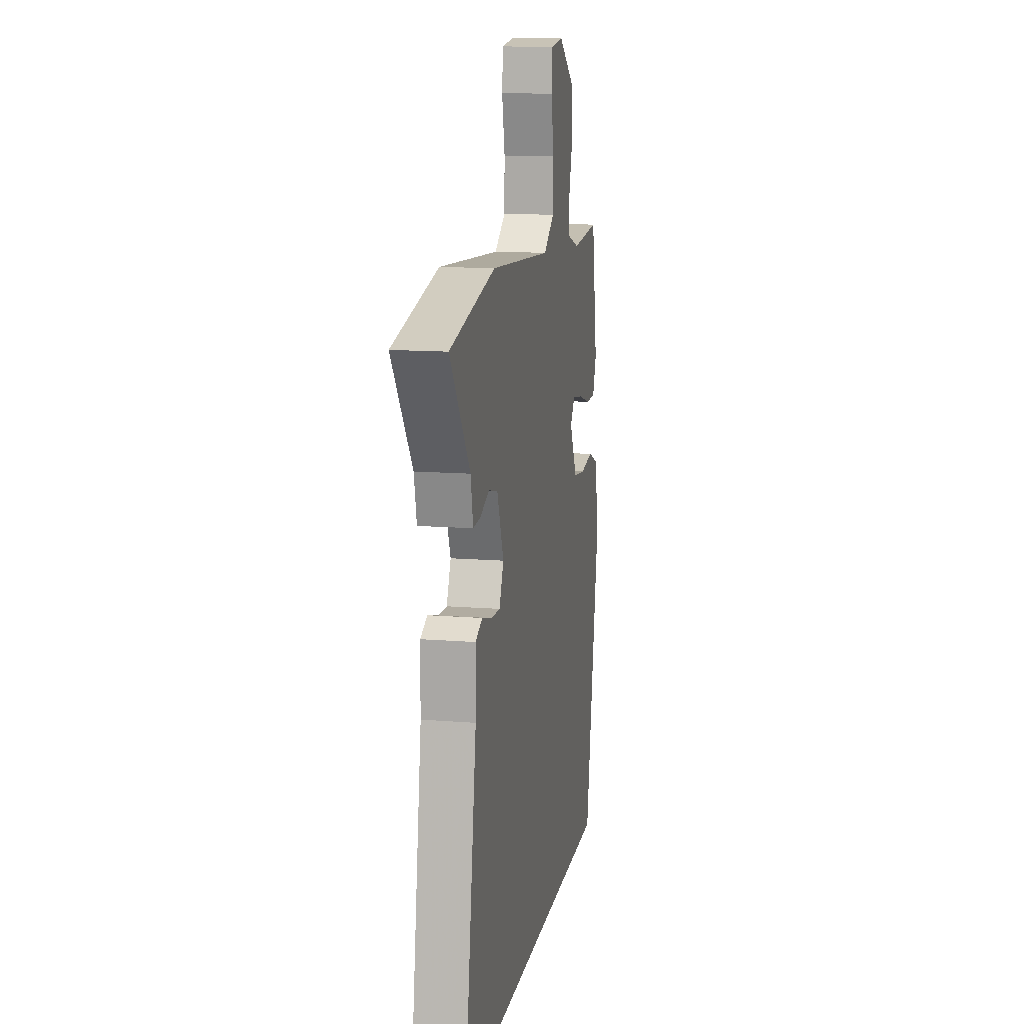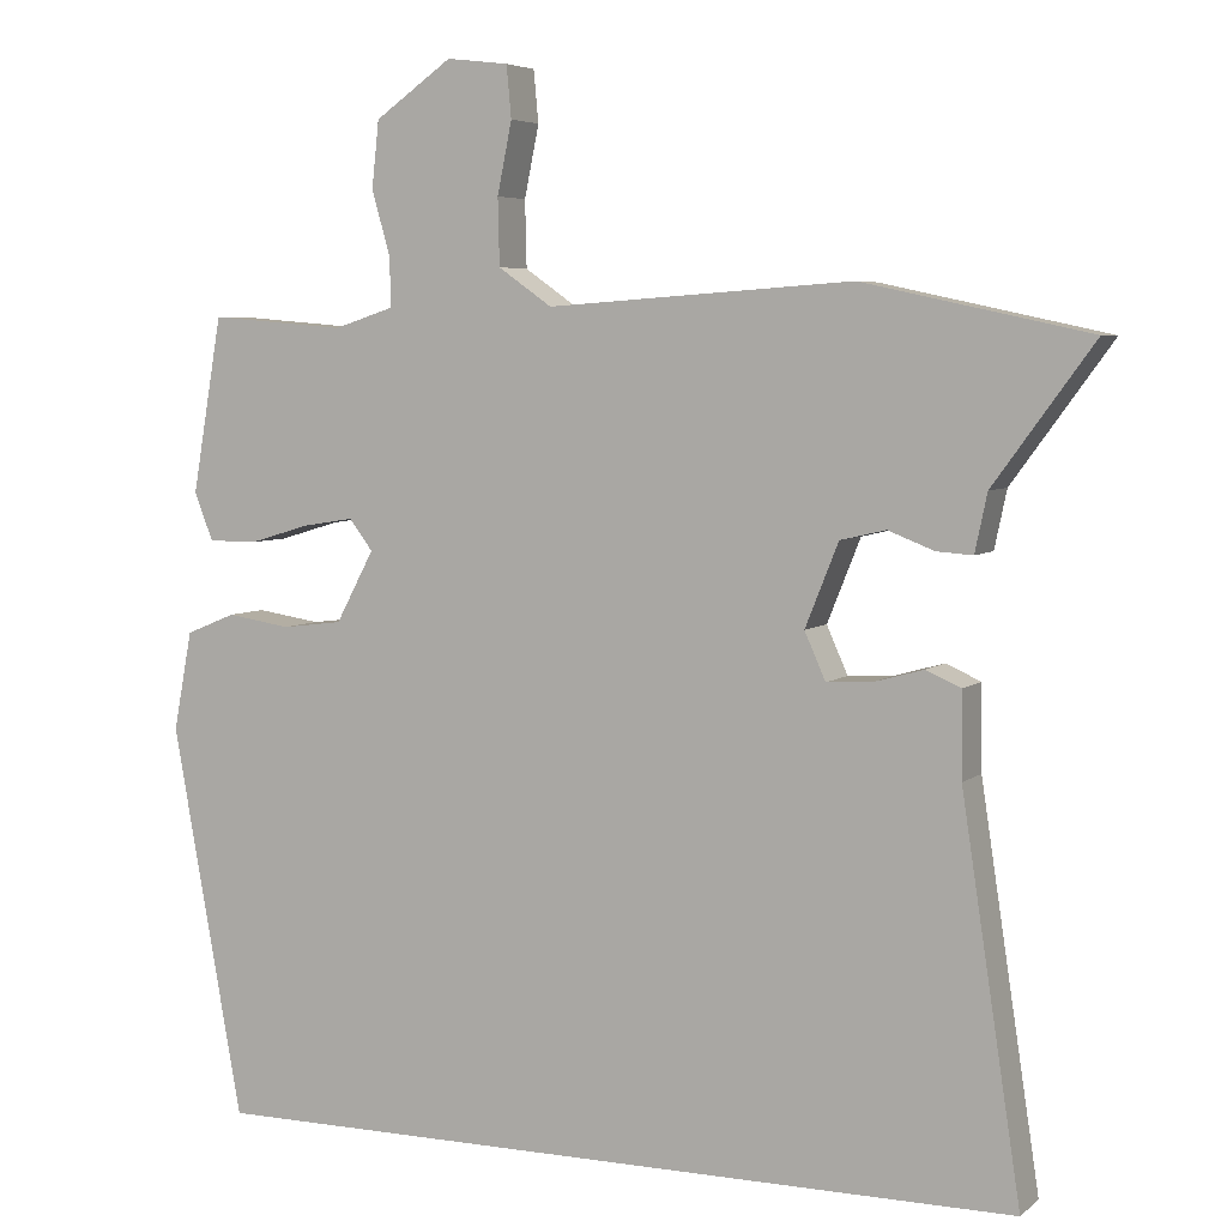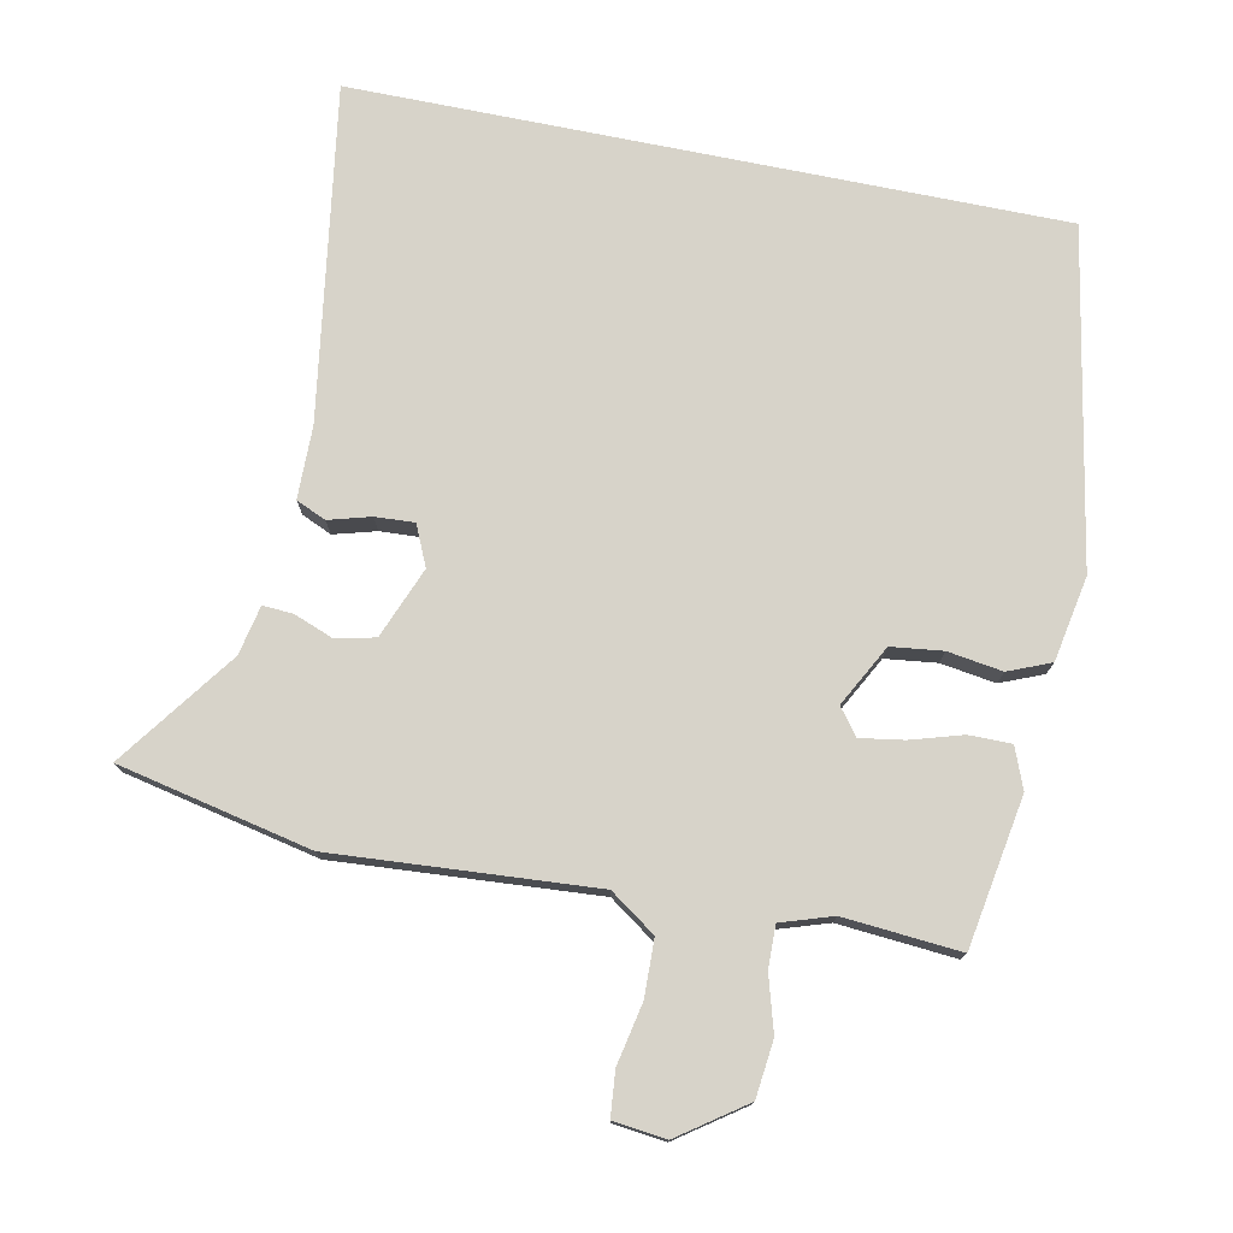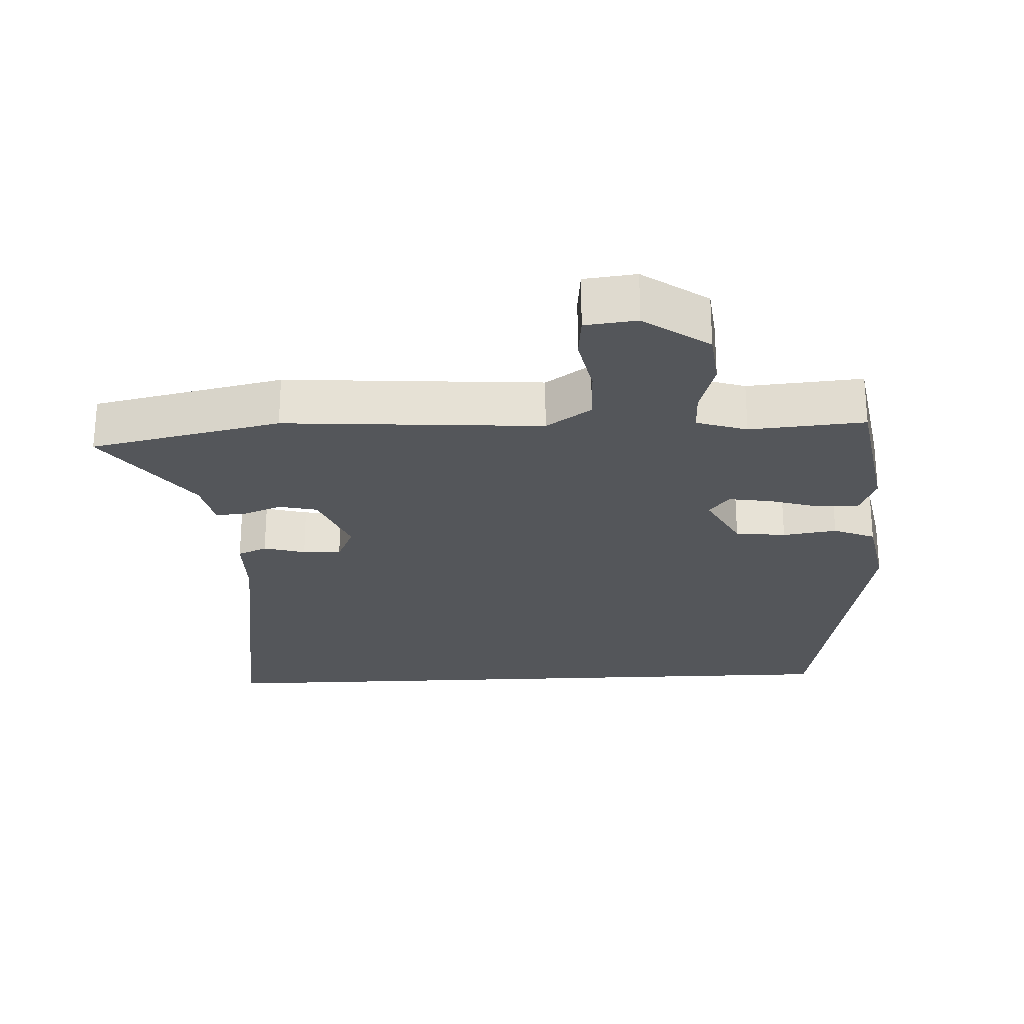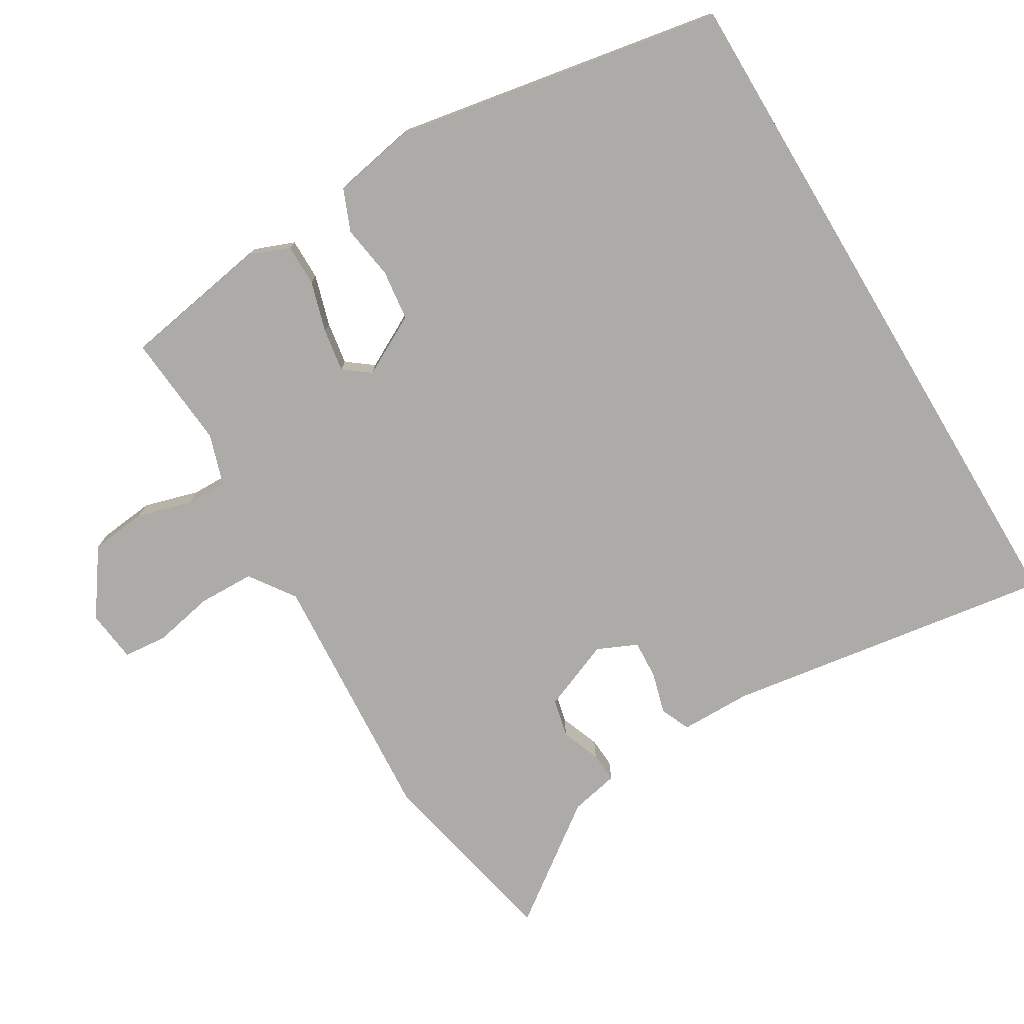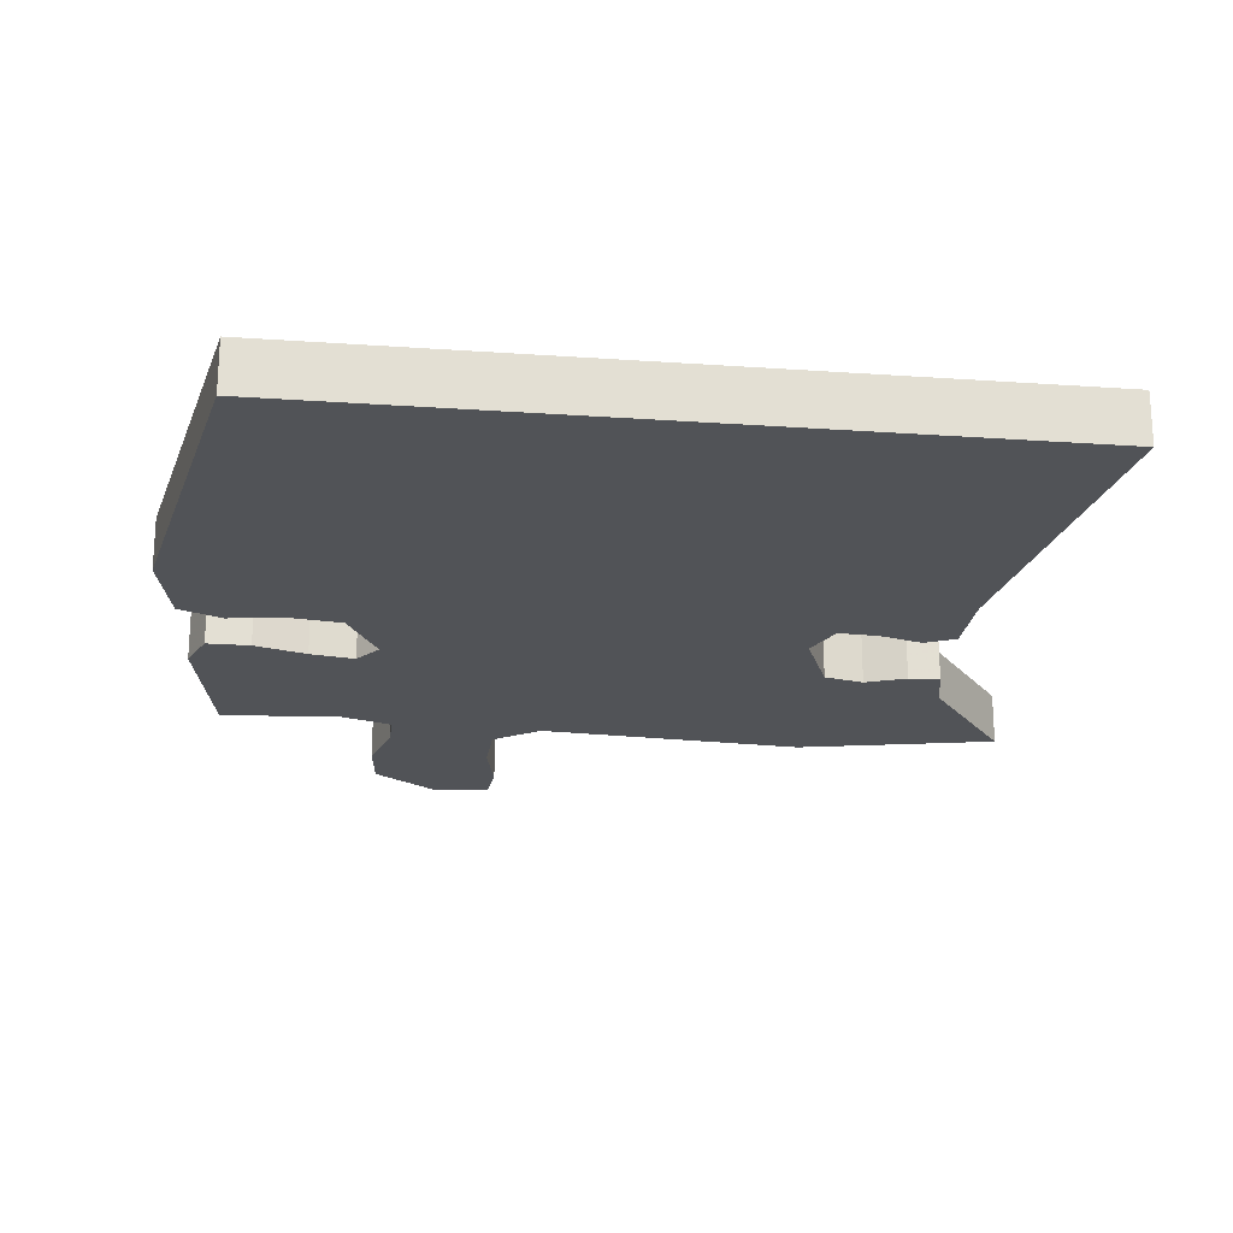
<metadata>
{"format":"obj","ext":"obj","renderer":"f3d","projection":"perspective","resolution":1024,"background":"white","views":[{"elev":13.1,"azim":-79.6,"up":"+Z"},{"elev":5.3,"azim":-154.8,"up":"+Z"},{"elev":76.2,"azim":11.4,"up":"+Y"},{"elev":-25.2,"azim":2.7,"up":"+Y"},{"elev":-76.4,"azim":120.9,"up":"+Y"},{"elev":-22.1,"azim":173.0,"up":"+Y"}]}
</metadata>
<code>
v 0.468 0.07 0.494
v 0.505 0.07 0.278
v 0.482 0.07 0.219
v 0.421 0.07 0.219
v 0.347 0.07 0.241
v 0.284 0.07 0.251
v 0.255 0.07 0.213
v 0.302 0.07 0.125
v 0.376 0.07 0.116
v 0.455 0.07 0.128
v 0.516 0.07 0.103
v 0.539 0.07 -0.019
v 0.452 0.07 -0.5
v -0.564 0.07 -0.5
v -0.491 0.07 -0.02
v -0.49 0.07 0.084
v -0.447 0.07 0.103
v -0.386 0.07 0.086
v -0.33 0.07 0.083
v -0.304 0.07 0.141
v -0.345 0.07 0.243
v -0.401 0.07 0.256
v -0.458 0.07 0.234
v -0.502 0.07 0.231
v -0.517 0.07 0.302
v -0.64 0.07 0.47
v -0.362 0.07 0.53
v 0.014 0.07 0.504
v 0.08 0.07 0.55
v 0.082 0.07 0.632
v 0.064 0.07 0.72
v 0.07 0.07 0.784
v 0.146 0.07 0.793
v 0.241 0.07 0.726
v 0.25 0.07 0.644
v 0.227 0.07 0.564
v 0.226 0.07 0.504
v 0.3 0.07 0.48
v 0.468 0 0.494
v 0.505 0 0.278
v 0.482 0 0.219
v 0.421 0 0.219
v 0.347 0 0.241
v 0.284 0 0.251
v 0.255 0 0.213
v 0.302 0 0.125
v 0.376 0 0.116
v 0.455 0 0.128
v 0.516 0 0.103
v 0.539 0 -0.019
v 0.452 0 -0.5
v -0.564 0 -0.5
v -0.491 0 -0.02
v -0.49 0 0.084
v -0.447 0 0.103
v -0.386 0 0.086
v -0.33 0 0.083
v -0.304 0 0.141
v -0.345 0 0.243
v -0.401 0 0.256
v -0.458 0 0.234
v -0.502 0 0.231
v -0.517 0 0.302
v -0.64 0 0.47
v -0.362 0 0.53
v 0.014 0 0.504
v 0.08 0 0.55
v 0.082 0 0.632
v 0.064 0 0.72
v 0.07 0 0.784
v 0.146 0 0.793
v 0.241 0 0.726
v 0.25 0 0.644
v 0.227 0 0.564
v 0.226 0 0.504
v 0.3 0 0.48
f 34 35 36
f 33 34 36
f 32 33 36
f 31 32 36
f 30 31 36
f 29 30 36 37
f 28 29 37 38
f 27 28 38
f 26 27 38
f 25 26 38
f 22 23 24 25
f 38 1 2
f 25 38 2
f 22 25 2
f 21 22 2
f 15 16 17 18
f 15 18 19
f 13 14 15
f 12 13 15
f 11 12 15
f 10 11 15
f 9 10 15
f 8 9 15 19
f 7 8 19 20
f 2 3 4 5
f 2 5 6
f 21 2 6
f 6 7 20 21
f 74 73 72
f 74 72 71
f 74 71 70
f 74 70 69
f 74 69 68
f 75 74 68 67
f 76 75 67 66
f 76 66 65
f 76 65 64
f 76 64 63
f 63 62 61 60
f 40 39 76
f 40 76 63
f 40 63 60
f 40 60 59
f 56 55 54 53
f 57 56 53
f 53 52 51
f 53 51 50
f 53 50 49
f 53 49 48
f 53 48 47
f 57 53 47 46
f 58 57 46 45
f 43 42 41 40
f 44 43 40
f 44 40 59
f 59 58 45 44
f 1 39 40 2
f 2 40 41 3
f 3 41 42 4
f 4 42 43 5
f 5 43 44 6
f 6 44 45 7
f 7 45 46 8
f 8 46 47 9
f 9 47 48 10
f 10 48 49 11
f 11 49 50 12
f 12 50 51 13
f 13 51 52 14
f 14 52 53 15
f 15 53 54 16
f 16 54 55 17
f 17 55 56 18
f 18 56 57 19
f 19 57 58 20
f 20 58 59 21
f 21 59 60 22
f 22 60 61 23
f 23 61 62 24
f 24 62 63 25
f 25 63 64 26
f 26 64 65 27
f 27 65 66 28
f 28 66 67 29
f 29 67 68 30
f 30 68 69 31
f 31 69 70 32
f 32 70 71 33
f 33 71 72 34
f 34 72 73 35
f 35 73 74 36
f 36 74 75 37
f 37 75 76 38
f 38 76 39 1

</code>
